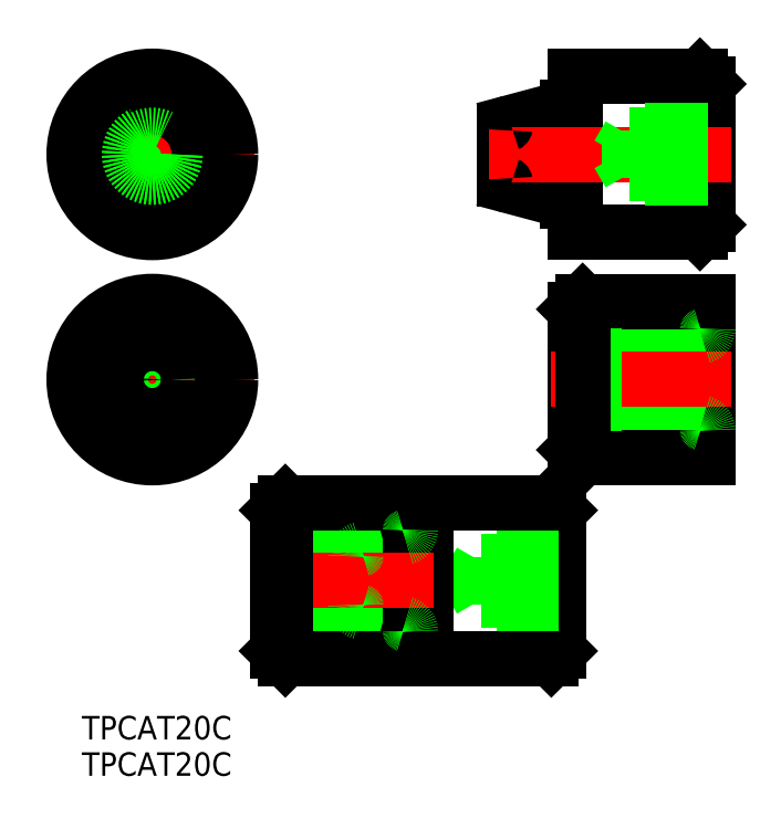
<metadata>
{"format":"dxf","ext":"dxf","renderer":"ezdxf+matplotlib","layout":"modelspace","background":"white","min_lineweight":24,"dpi":150}
</metadata>
<code>
0
SECTION
2
ENTITIES
0
LINE
8
CENTER
10
13
20
28.81
30
0
11
-13
21
28.81
31
0
0
LINE
8
0
10
71
20
19.81
30
0
11
71
21
37.81
31
0
0
LINE
8
0
10
71
20
19.81
30
0
11
70
21
18.81
31
0
0
LINE
8
0
10
70
20
38.81
30
0
11
71
21
37.81
31
0
0
LINE
8
CENTER
10
0
20
41.81
30
0
11
0
21
15.81
31
0
0
LINE
8
0
10
70
20
18.81
30
0
11
70
21
38.81
31
0
0
LINE
8
0
10
53
20
34.81
30
0
11
45.74
21
32.86
31
0
0
LINE
8
0
10
53
20
22.81
30
0
11
45.74
21
24.75
31
0
0
LINE
8
0
10
54
20
34.81
30
0
11
53
21
34.81
31
0
0
LINE
8
0
10
53
20
22.81
30
0
11
53
21
34.81
31
0
0
LINE
8
0
10
54
20
22.81
30
0
11
53
21
22.81
31
0
0
LINE
8
0
10
54
20
18.81
30
0
11
54
21
38.81
31
0
0
LINE
8
0
10
70
20
18.81
30
0
11
54
21
18.81
31
0
0
LINE
8
0
10
70
20
38.81
30
0
11
54
21
38.81
31
0
0
LINE
8
0
10
45
20
25.72
30
0
11
45
21
31.9
31
0
0
LINE
8
CENTER
10
74
20
28.81
30
0
11
43
21
28.81
31
0
0
LINE
8
0
10
71
20
31.81
30
0
11
63
21
31.81
31
0
0
LINE
8
0
10
59.58
20
28.81
30
0
11
61
21
26.35
31
0
0
LINE
8
0
10
61
20
31.27
30
0
11
59.58
21
28.81
31
0
0
LINE
8
0
10
61
20
31.27
30
0
11
61
21
26.35
31
0
0
LINE
8
0
10
61
20
26.35
30
0
11
71
21
26.35
31
0
0
LINE
8
0
10
71
20
31.27
30
0
11
61
21
31.27
31
0
0
LINE
8
0
10
71
20
25.81
30
0
11
63
21
25.81
31
0
0
LINE
8
0
10
63
20
31.81
30
0
11
63
21
25.81
31
0
0
LINE
8
0
10
61.8
20
-3.268
30
0
11
60
21
-3.268
31
0
0
LINE
8
0
10
60
20
-3.268
30
0
11
60
21
3.268
31
0
0
LINE
8
0
10
61.8
20
3.268
30
0
11
60
21
3.268
31
0
0
LINE
8
0
10
61.8
20
-3.268
30
0
11
61.8
21
3.268
31
0
0
LINE
8
0
10
71
20
10
30
0
11
71
21
-10
31
0
0
LINE
8
CENTER
10
0
20
13
30
0
11
0
21
-13
31
0
0
LINE
8
CENTER
10
13
20
0
30
0
11
-13
21
0
31
0
0
LINE
8
0
10
70.26
20
-5.533
30
0
11
61.8
21
-3.268
31
0
0
LINE
8
0
10
70.26
20
5.533
30
0
11
61.8
21
3.268
31
0
0
LINE
8
0
10
54
20
-9
30
0
11
55
21
-10
31
0
0
LINE
8
0
10
71
20
-10
30
0
11
55
21
-10
31
0
0
LINE
8
0
10
54
20
-9
30
0
11
54
21
9
31
0
0
LINE
8
0
10
54
20
9
30
0
11
55
21
10
31
0
0
LINE
8
0
10
71
20
10
30
0
11
55
21
10
31
0
0
LINE
8
CENTER
10
74
20
0
30
0
11
51
21
0
31
0
0
LINE
8
0
10
54
20
3
30
0
11
60
21
3
31
0
0
LINE
8
0
10
54
20
2.458
30
0
11
60
21
2.458
31
0
0
LINE
8
0
10
54
20
-2.458
30
0
11
60
21
-2.458
31
0
0
LINE
8
0
10
54
20
-3
30
0
11
60
21
-3
31
0
0
LINE
8
0
10
55
20
10
30
0
11
55
21
-10
31
0
0
LINE
8
0
10
51
20
-15.72
30
0
11
52
21
-16.72
31
0
0
LINE
8
0
10
52
20
-34.72
30
0
11
51
21
-35.72
31
0
0
LINE
8
0
10
52
20
-34.72
30
0
11
52
21
-16.72
31
0
0
LINE
8
0
10
51
20
-15.72
30
0
11
51
21
-35.72
31
0
0
LINE
8
0
10
33
20
-19.99
30
0
11
23.8
21
-22.45
31
0
0
LINE
8
0
10
33
20
-31.45
30
0
11
23.8
21
-28.99
31
0
0
LINE
8
0
10
33
20
-15.72
30
0
11
33
21
-35.72
31
0
0
LINE
8
0
10
23.8
20
-28.99
30
0
11
23.8
21
-22.45
31
0
0
LINE
8
0
10
23.8
20
-22.45
30
0
11
22
21
-22.45
31
0
0
LINE
8
0
10
22
20
-28.99
30
0
11
22
21
-22.45
31
0
0
LINE
8
0
10
23.8
20
-28.99
30
0
11
22
21
-28.99
31
0
0
LINE
8
0
10
44
20
-22.72
30
0
11
44
21
-28.72
31
0
0
LINE
8
0
10
52
20
-28.72
30
0
11
44
21
-28.72
31
0
0
LINE
8
0
10
52
20
-23.26
30
0
11
42
21
-23.26
31
0
0
LINE
8
0
10
42
20
-28.18
30
0
11
52
21
-28.18
31
0
0
LINE
8
0
10
42
20
-23.26
30
0
11
42
21
-28.18
31
0
0
LINE
8
0
10
42
20
-23.26
30
0
11
40.58
21
-25.72
31
0
0
LINE
8
0
10
40.58
20
-25.72
30
0
11
42
21
-28.18
31
0
0
LINE
8
0
10
52
20
-22.72
30
0
11
44
21
-22.72
31
0
0
LINE
8
0
10
26
20
-28.81
30
0
11
26
21
-22.63
31
0
0
LINE
8
0
10
51
20
-15.72
30
0
11
35
21
-15.72
31
0
0
LINE
8
0
10
51
20
-35.72
30
0
11
35
21
-35.72
31
0
0
LINE
8
0
10
35
20
-35.72
30
0
11
35
21
-15.72
31
0
0
LINE
8
0
10
35
20
-31.72
30
0
11
34
21
-31.72
31
0
0
LINE
8
0
10
34
20
-31.72
30
0
11
34
21
-19.72
31
0
0
LINE
8
0
10
35
20
-19.72
30
0
11
34
21
-19.72
31
0
0
LINE
8
0
10
34
20
-31.72
30
0
11
33
21
-31.45
31
0
0
LINE
8
0
10
34
20
-19.72
30
0
11
33
21
-19.99
31
0
0
LINE
8
0
10
16
20
-28.72
30
0
11
22
21
-28.72
31
0
0
LINE
8
0
10
16
20
-28.18
30
0
11
22
21
-28.18
31
0
0
LINE
8
0
10
16
20
-23.26
30
0
11
22
21
-23.26
31
0
0
LINE
8
0
10
16
20
-22.72
30
0
11
22
21
-22.72
31
0
0
LINE
8
CENTER
10
36
20
-25.72
30
0
11
13
21
-25.72
31
0
0
LINE
8
0
10
33
20
-15.72
30
0
11
17
21
-15.72
31
0
0
LINE
8
0
10
16
20
-16.72
30
0
11
17
21
-15.72
31
0
0
LINE
8
0
10
16
20
-34.72
30
0
11
16
21
-16.72
31
0
0
LINE
8
0
10
33
20
-35.72
30
0
11
17
21
-35.72
31
0
0
LINE
8
0
10
16
20
-34.72
30
0
11
17
21
-35.72
31
0
0
LINE
8
0
10
17
20
-35.72
30
0
11
17
21
-15.72
31
0
0
CIRCLE
8
0
10
0
20
28.81
30
0
40
6
0
CIRCLE
8
0
10
0
20
28.81
30
0
40
2.458
0
CIRCLE
8
0
10
0
20
28.81
30
0
40
3
0
CIRCLE
8
0
10
0
20
28.81
30
0
40
10
0
ARC
8
0
10
46
20
31.9
30
0
40
1
50
105
51
180
0
ARC
8
0
10
46
20
25.72
30
0
40
1
50
180
51
255
0
CIRCLE
8
0
10
0
20
0
30
0
40
3
0
CIRCLE
8
0
10
0
20
0
30
0
40
2.458
0
ARC
8
0
10
70
20
6.499
30
0
40
1
50
285
51
0
0
ARC
8
0
10
70
20
-6.499
30
0
40
1
50
0
51
75
0
CIRCLE
8
0
10
0
20
0
30
0
40
10
0
CIRCLE
8
0
10
0
20
0
30
0
40
9
0
ARC
8
0
10
32
20
-32.22
30
0
40
1
50
0
51
75
0
ARC
8
0
10
32
20
-19.22
30
0
40
1
50
285
51
0
0
ARC
8
0
10
27
20
-28.81
30
0
40
1
50
180
51
255
0
ARC
8
0
10
27
20
-22.63
30
0
40
1
50
105
51
180
0
INSERT
8
0
2
*U2
10
0
20
0
30
0
0
INSERT
8
0
2
*U3
10
0
20
0
30
0
0
ENDSEC
0
EOF

</code>
